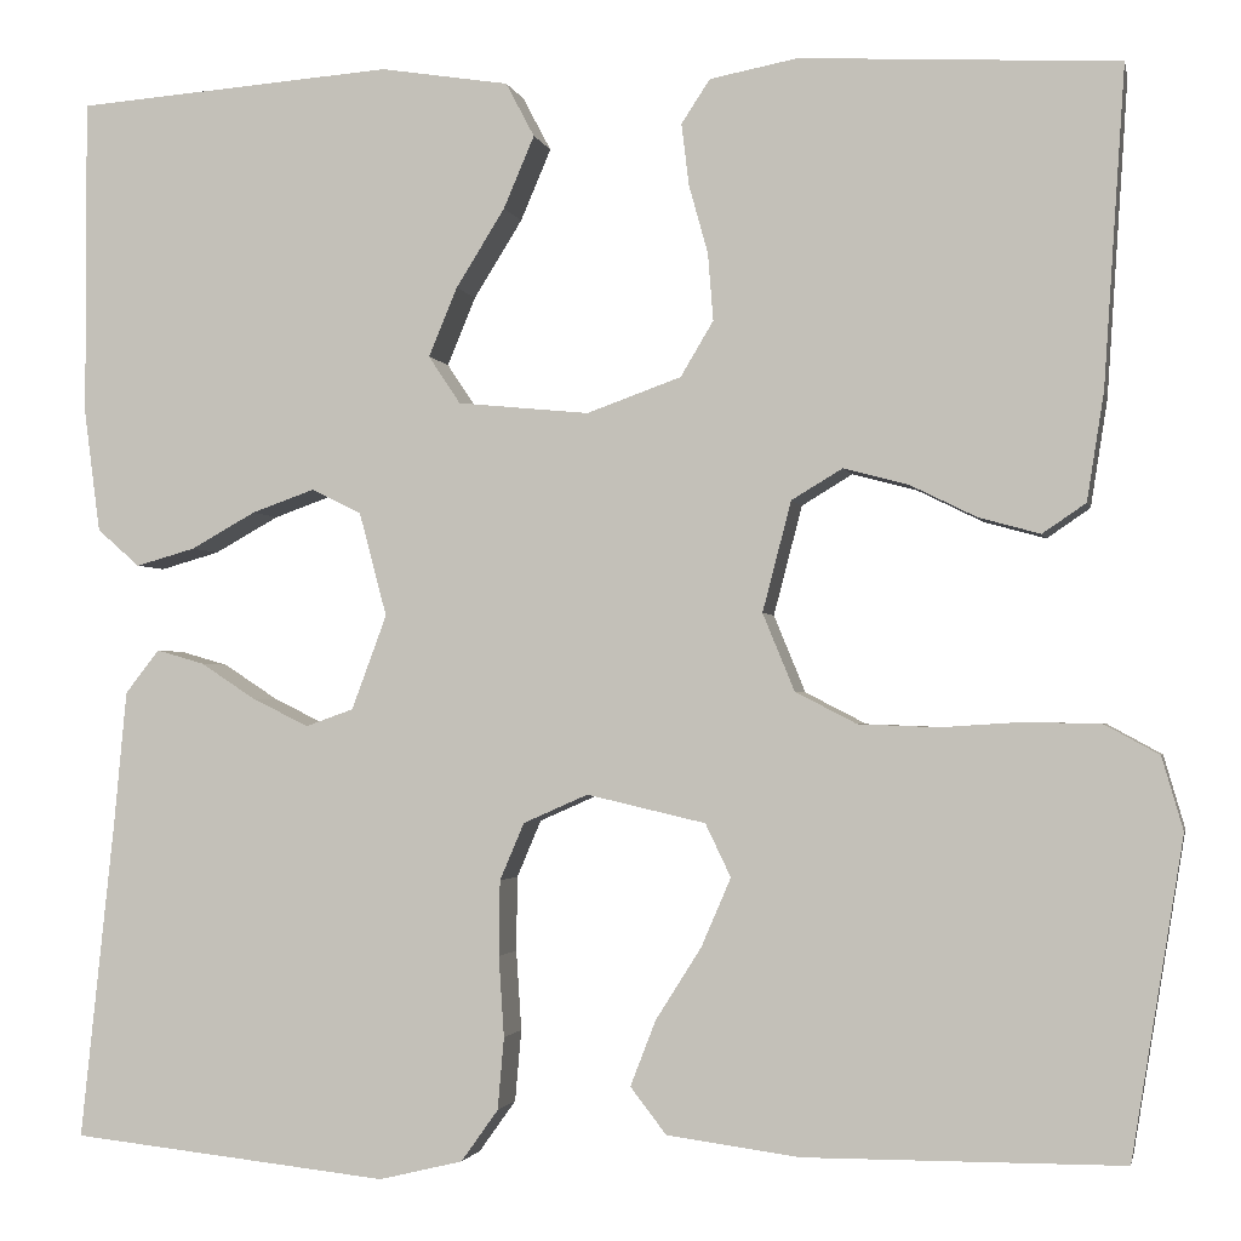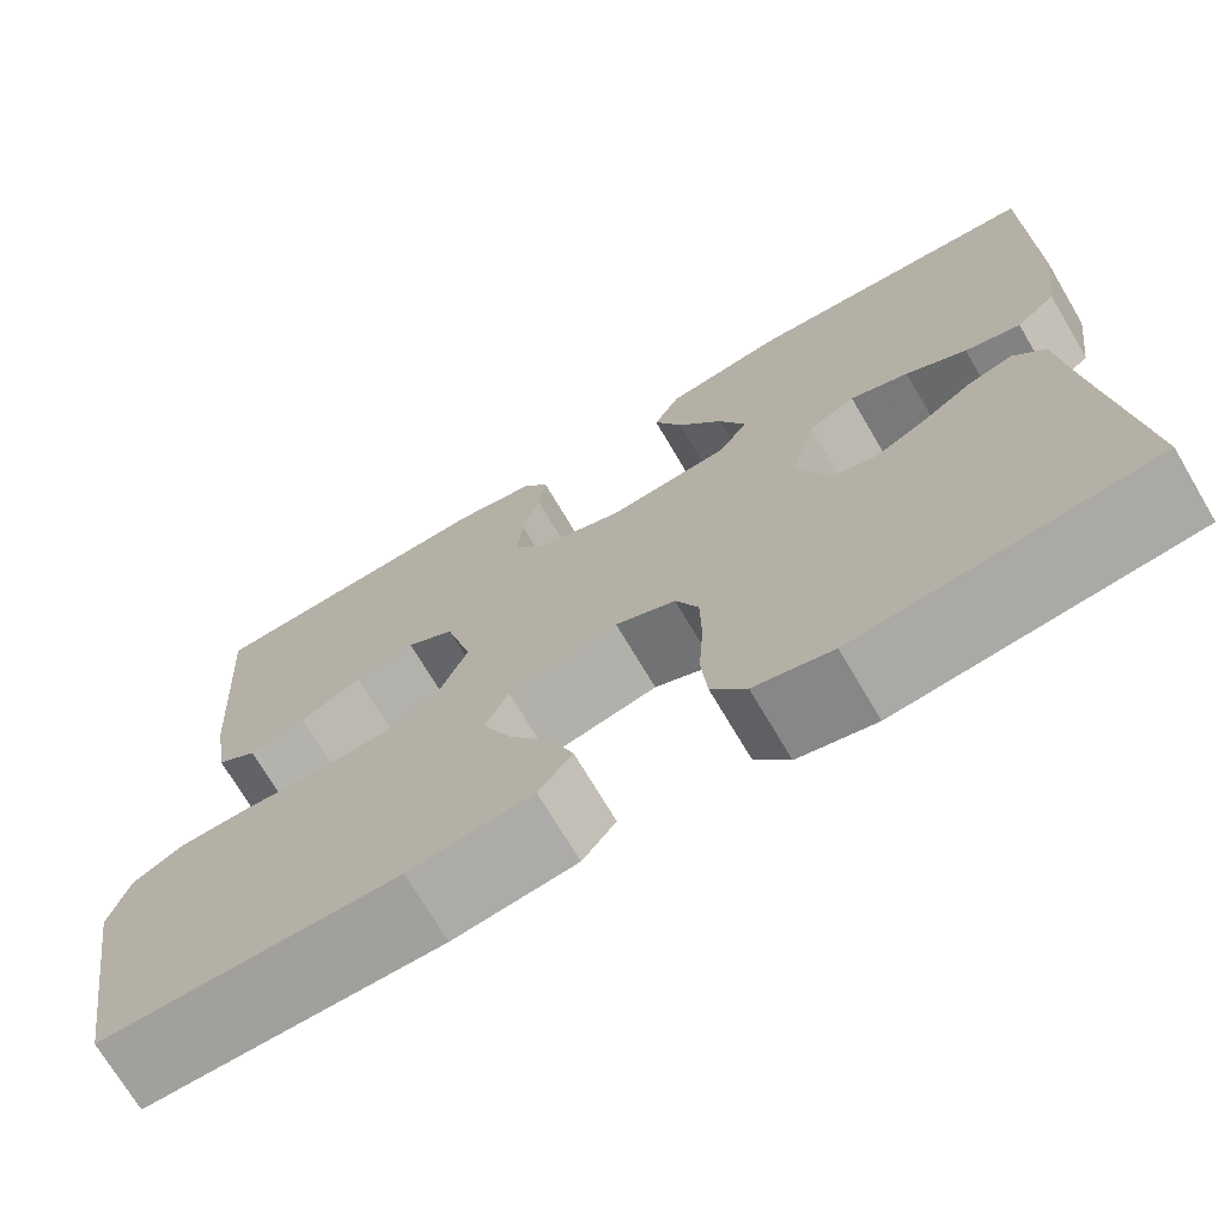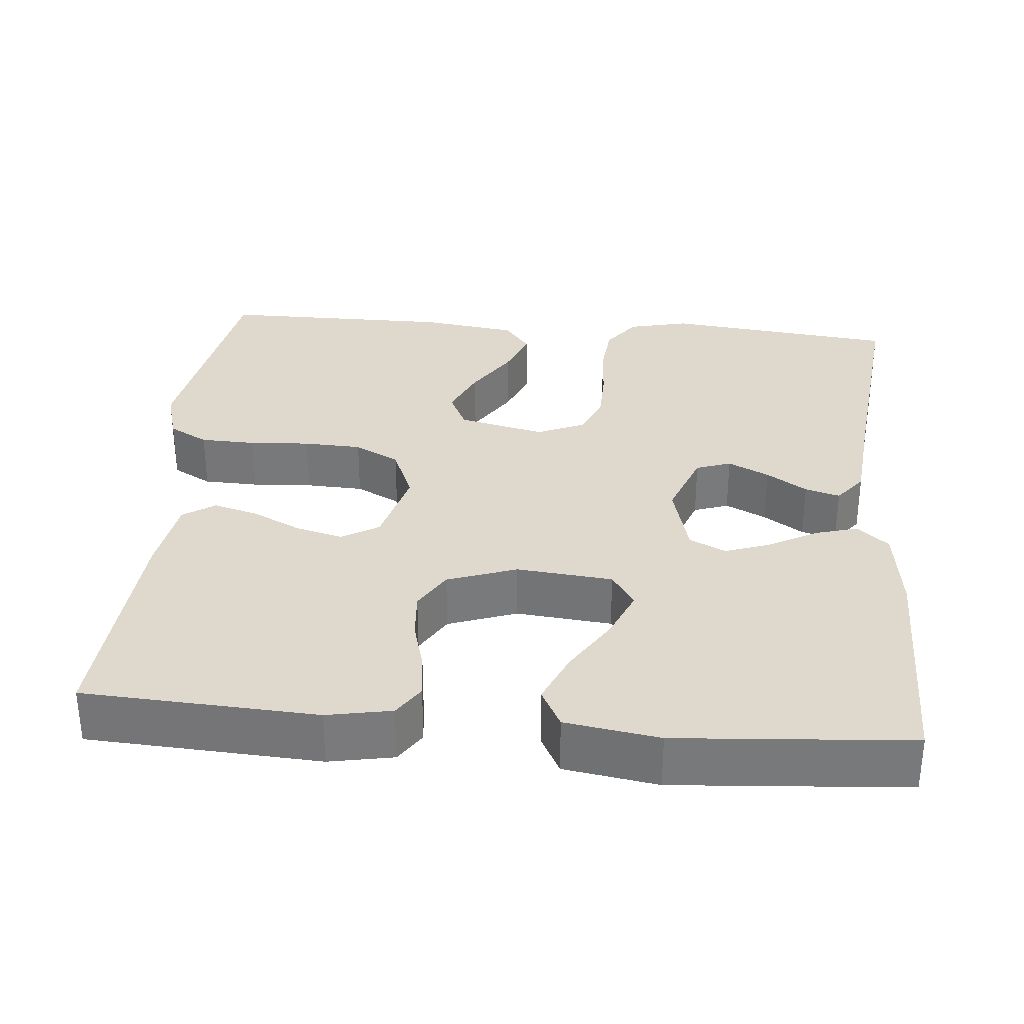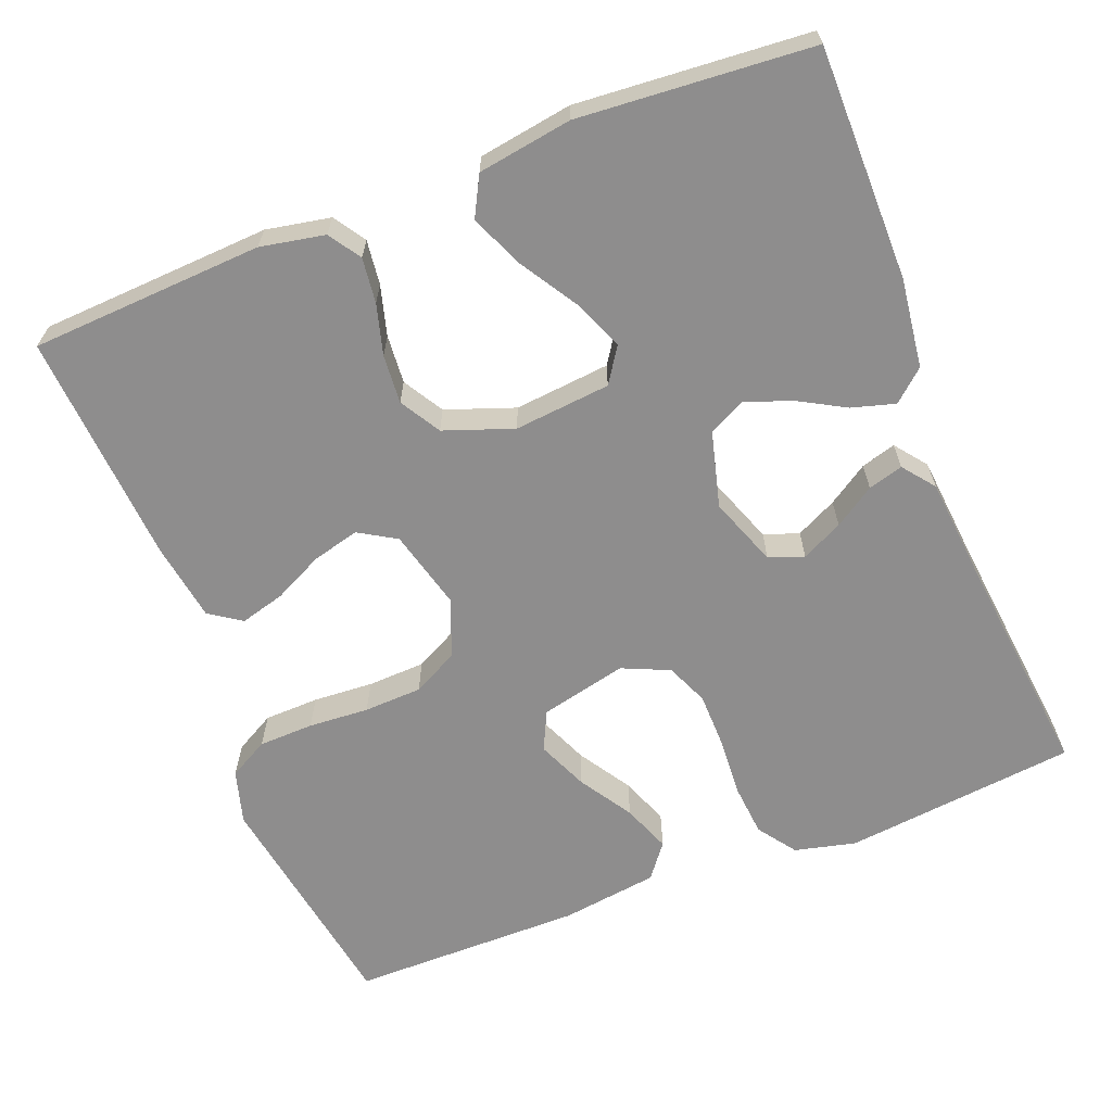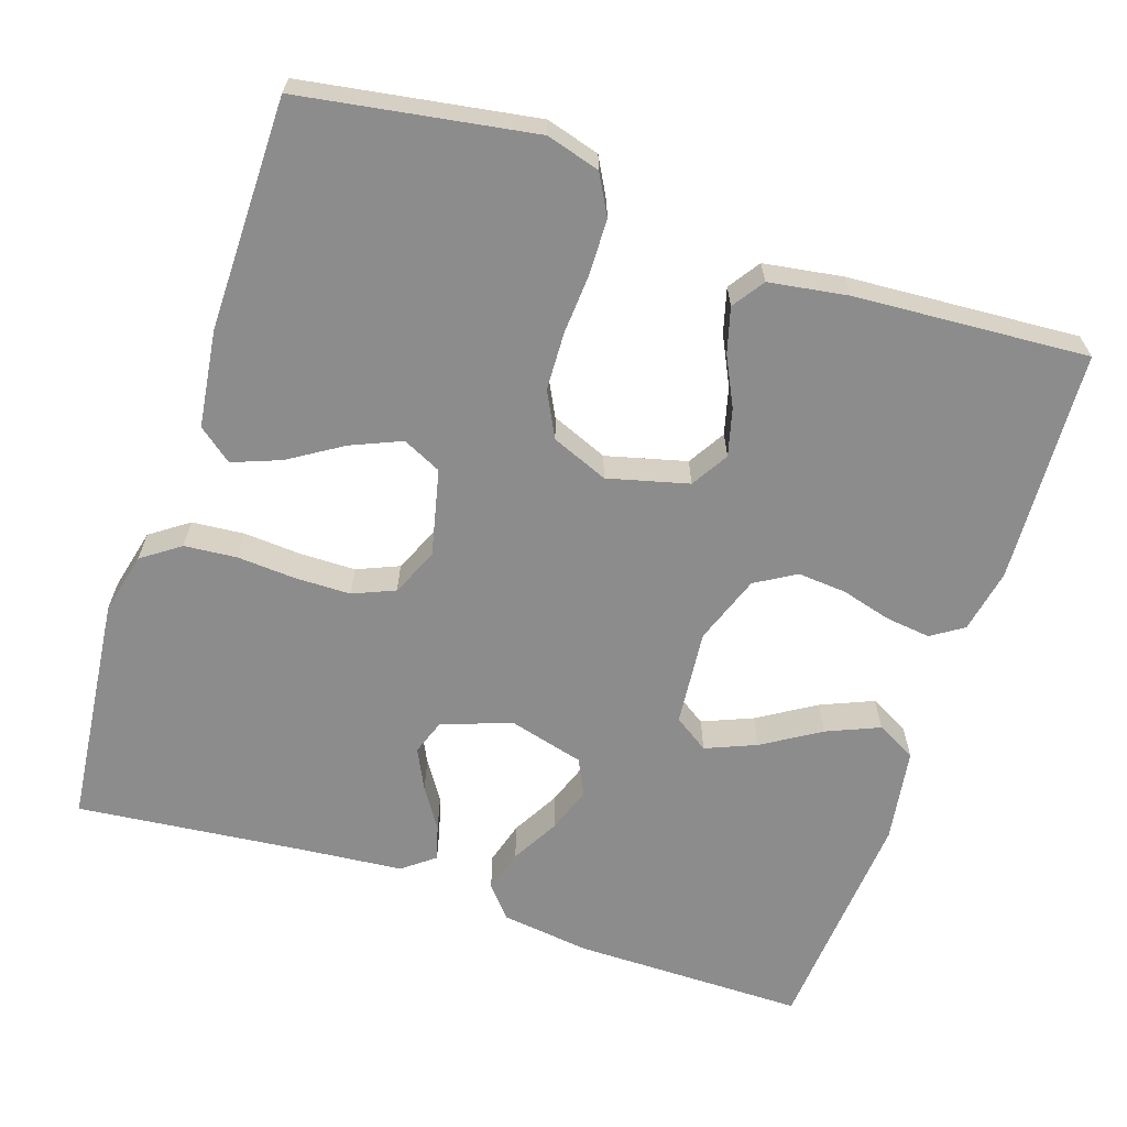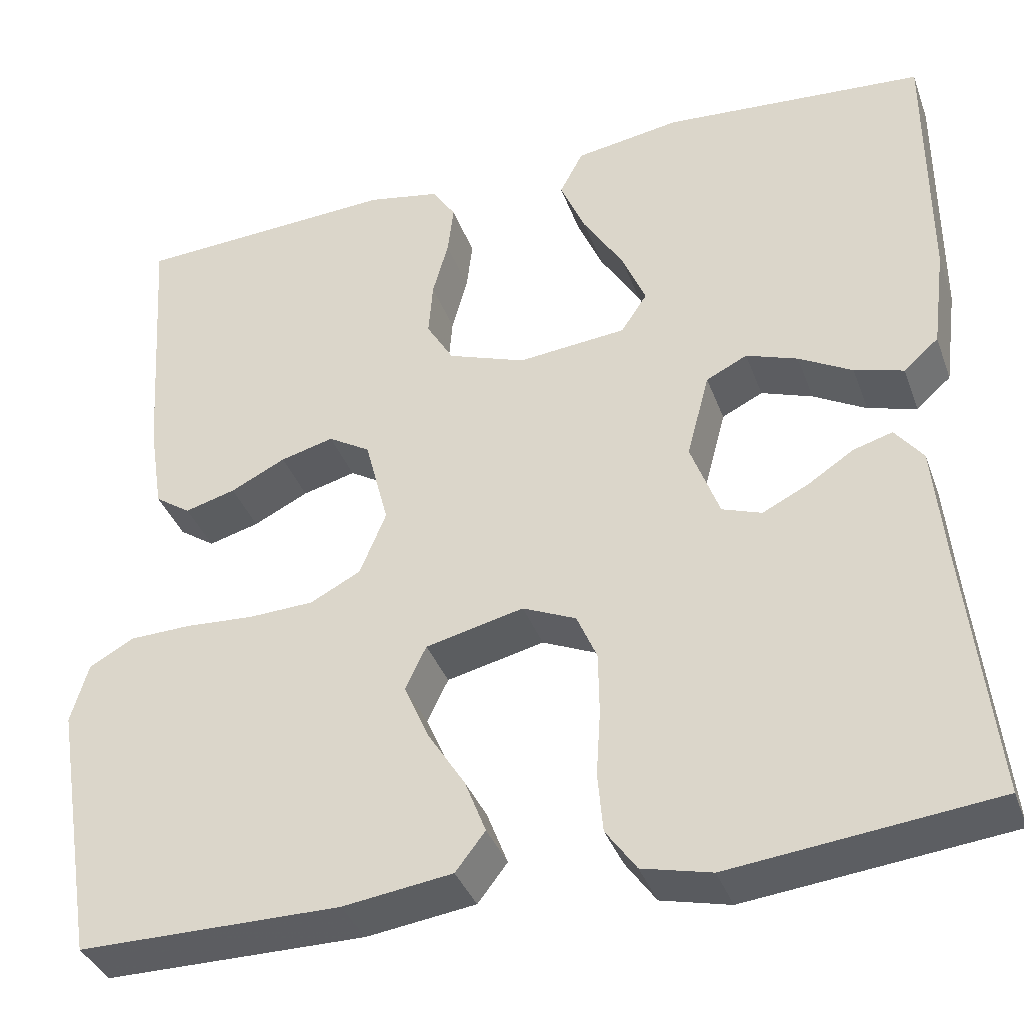
<metadata>
{"format":"obj","ext":"obj","renderer":"f3d","projection":"perspective","resolution":1024,"background":"white","views":[{"elev":-1.9,"azim":-168.4,"up":"+Z"},{"elev":-71.8,"azim":30.6,"up":"+Z"},{"elev":32.2,"azim":5.2,"up":"+Y"},{"elev":-64.7,"azim":21.4,"up":"+Y"},{"elev":-64.2,"azim":-108.5,"up":"+Y"},{"elev":-37.3,"azim":18.9,"up":"+Z"}]}
</metadata>
<code>
v -0.5 0.07 -0.5
v -0.549 0.07 -0.2
v -0.529 0.07 -0.131
v -0.478 0.07 -0.103
v -0.407 0.07 -0.101
v -0.329 0.07 -0.106
v -0.254 0.07 -0.103
v -0.196 0.07 -0.073
v -0.166 0.07 0
v -0.193 0.07 0.104
v -0.241 0.07 0.133
v -0.302 0.07 0.117
v -0.365 0.07 0.086
v -0.423 0.07 0.07
v -0.464 0.07 0.098
v -0.48 0.07 0.2
v -0.5 0.07 0.5
v -0.2 0.07 0.516
v -0.117 0.07 0.5
v -0.09 0.07 0.459
v -0.097 0.07 0.401
v -0.115 0.07 0.336
v -0.12 0.07 0.273
v -0.089 0.07 0.221
v 0 0.07 0.189
v 0.124 0.07 0.201
v 0.154 0.07 0.246
v 0.127 0.07 0.311
v 0.081 0.07 0.385
v 0.052 0.07 0.453
v 0.079 0.07 0.504
v 0.2 0.07 0.523
v 0.5 0.07 0.5
v 0.5 0.07 0.2
v 0.485 0.07 0.085
v 0.445 0.07 0.05
v 0.389 0.07 0.066
v 0.328 0.07 0.1
v 0.269 0.07 0.121
v 0.222 0.07 0.098
v 0.196 0.07 0
v 0.229 0.07 -0.089
v 0.274 0.07 -0.105
v 0.327 0.07 -0.079
v 0.379 0.07 -0.045
v 0.424 0.07 -0.032
v 0.456 0.07 -0.073
v 0.468 0.07 -0.2
v 0.5 0.07 -0.5
v 0.2 0.07 -0.533
v 0.121 0.07 -0.514
v 0.086 0.07 -0.465
v 0.08 0.07 -0.397
v 0.085 0.07 -0.321
v 0.084 0.07 -0.25
v 0.061 0.07 -0.196
v 0 0.07 -0.169
v -0.112 0.07 -0.195
v -0.136 0.07 -0.245
v -0.108 0.07 -0.31
v -0.065 0.07 -0.378
v -0.041 0.07 -0.44
v -0.075 0.07 -0.484
v -0.2 0.07 -0.501
v -0.5 0 -0.5
v -0.549 0 -0.2
v -0.529 0 -0.131
v -0.478 0 -0.103
v -0.407 0 -0.101
v -0.329 0 -0.106
v -0.254 0 -0.103
v -0.196 0 -0.073
v -0.166 0 0
v -0.193 0 0.104
v -0.241 0 0.133
v -0.302 0 0.117
v -0.365 0 0.086
v -0.423 0 0.07
v -0.464 0 0.098
v -0.48 0 0.2
v -0.5 0 0.5
v -0.2 0 0.516
v -0.117 0 0.5
v -0.09 0 0.459
v -0.097 0 0.401
v -0.115 0 0.336
v -0.12 0 0.273
v -0.089 0 0.221
v 0 0 0.189
v 0.124 0 0.201
v 0.154 0 0.246
v 0.127 0 0.311
v 0.081 0 0.385
v 0.052 0 0.453
v 0.079 0 0.504
v 0.2 0 0.523
v 0.5 0 0.5
v 0.5 0 0.2
v 0.485 0 0.085
v 0.445 0 0.05
v 0.389 0 0.066
v 0.328 0 0.1
v 0.269 0 0.121
v 0.222 0 0.098
v 0.196 0 0
v 0.229 0 -0.089
v 0.274 0 -0.105
v 0.327 0 -0.079
v 0.379 0 -0.045
v 0.424 0 -0.032
v 0.456 0 -0.073
v 0.468 0 -0.2
v 0.5 0 -0.5
v 0.2 0 -0.533
v 0.121 0 -0.514
v 0.086 0 -0.465
v 0.08 0 -0.397
v 0.085 0 -0.321
v 0.084 0 -0.25
v 0.061 0 -0.196
v 0 0 -0.169
v -0.112 0 -0.195
v -0.136 0 -0.245
v -0.108 0 -0.31
v -0.065 0 -0.378
v -0.041 0 -0.44
v -0.075 0 -0.484
v -0.2 0 -0.501
f 4 5 6
f 3 4 6
f 2 3 6
f 1 2 6
f 64 1 6
f 63 64 6
f 62 63 6
f 61 62 6
f 60 61 6
f 59 60 6 7
f 58 59 7 8
f 57 58 8 9
f 56 57 9 10
f 52 53 54
f 51 52 54
f 50 51 54
f 49 50 54
f 48 49 54
f 48 54 55
f 47 48 55
f 46 47 55
f 45 46 55
f 44 45 55
f 43 44 55
f 42 43 55 56
f 36 37 38
f 35 36 38
f 34 35 38
f 33 34 38
f 32 33 38
f 31 32 38
f 30 31 38
f 29 30 38
f 28 29 38
f 27 28 38 39
f 26 27 39 40
f 20 21 22
f 19 20 22
f 18 19 22
f 17 18 22
f 16 17 22
f 15 16 22
f 14 15 22
f 13 14 22
f 12 13 22
f 11 12 22 23
f 10 11 23 24
f 10 24 25
f 56 10 25
f 42 56 25
f 41 42 25
f 25 26 40 41
f 70 69 68
f 70 68 67
f 70 67 66
f 70 66 65
f 70 65 128
f 70 128 127
f 70 127 126
f 70 126 125
f 70 125 124
f 71 70 124 123
f 72 71 123 122
f 73 72 122 121
f 74 73 121 120
f 118 117 116
f 118 116 115
f 118 115 114
f 118 114 113
f 118 113 112
f 119 118 112
f 119 112 111
f 119 111 110
f 119 110 109
f 119 109 108
f 119 108 107
f 120 119 107 106
f 102 101 100
f 102 100 99
f 102 99 98
f 102 98 97
f 102 97 96
f 102 96 95
f 102 95 94
f 102 94 93
f 102 93 92
f 103 102 92 91
f 104 103 91 90
f 86 85 84
f 86 84 83
f 86 83 82
f 86 82 81
f 86 81 80
f 86 80 79
f 86 79 78
f 86 78 77
f 86 77 76
f 87 86 76 75
f 88 87 75 74
f 89 88 74
f 89 74 120
f 89 120 106
f 89 106 105
f 105 104 90 89
f 1 65 66 2
f 2 66 67 3
f 3 67 68 4
f 4 68 69 5
f 5 69 70 6
f 6 70 71 7
f 7 71 72 8
f 8 72 73 9
f 9 73 74 10
f 10 74 75 11
f 11 75 76 12
f 12 76 77 13
f 13 77 78 14
f 14 78 79 15
f 15 79 80 16
f 16 80 81 17
f 17 81 82 18
f 18 82 83 19
f 19 83 84 20
f 20 84 85 21
f 21 85 86 22
f 22 86 87 23
f 23 87 88 24
f 24 88 89 25
f 25 89 90 26
f 26 90 91 27
f 27 91 92 28
f 28 92 93 29
f 29 93 94 30
f 30 94 95 31
f 31 95 96 32
f 32 96 97 33
f 33 97 98 34
f 34 98 99 35
f 35 99 100 36
f 36 100 101 37
f 37 101 102 38
f 38 102 103 39
f 39 103 104 40
f 40 104 105 41
f 41 105 106 42
f 42 106 107 43
f 43 107 108 44
f 44 108 109 45
f 45 109 110 46
f 46 110 111 47
f 47 111 112 48
f 48 112 113 49
f 49 113 114 50
f 50 114 115 51
f 51 115 116 52
f 52 116 117 53
f 53 117 118 54
f 54 118 119 55
f 55 119 120 56
f 56 120 121 57
f 57 121 122 58
f 58 122 123 59
f 59 123 124 60
f 60 124 125 61
f 61 125 126 62
f 62 126 127 63
f 63 127 128 64
f 64 128 65 1

</code>
